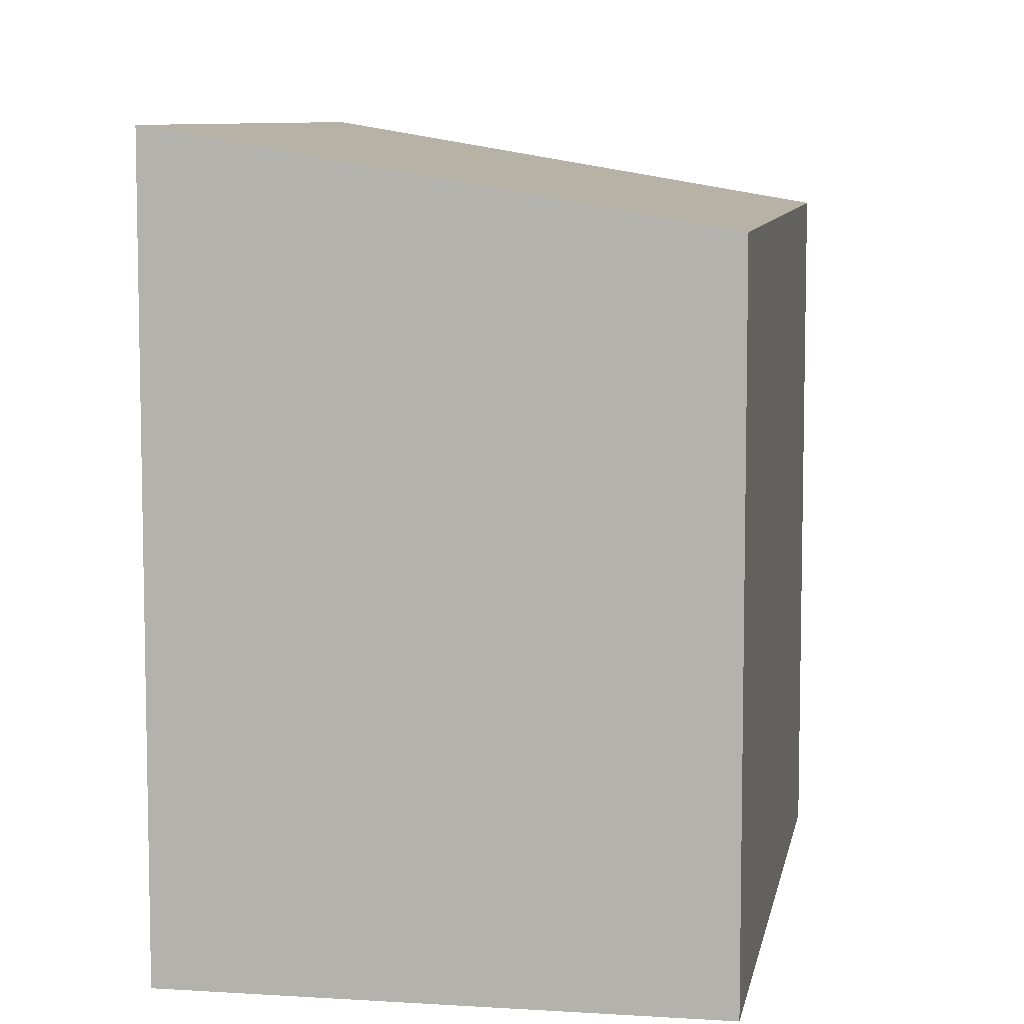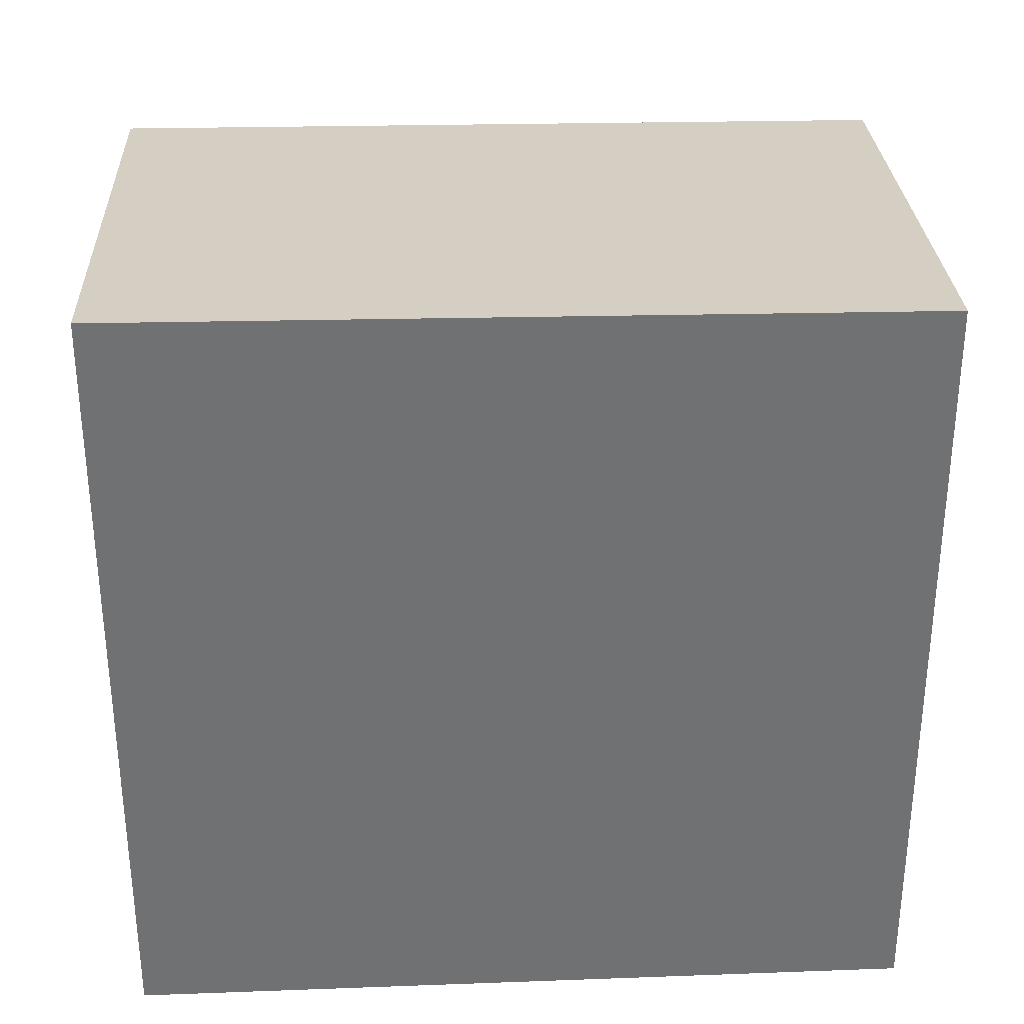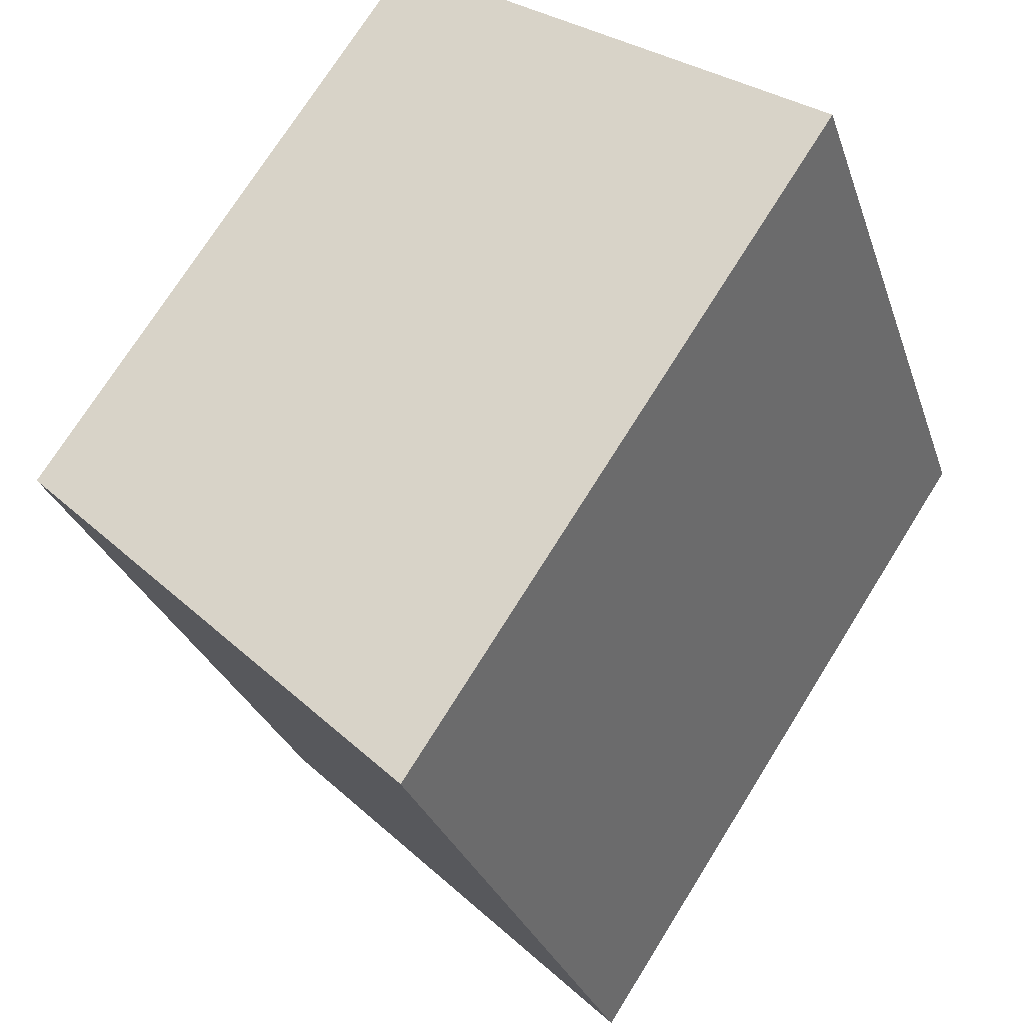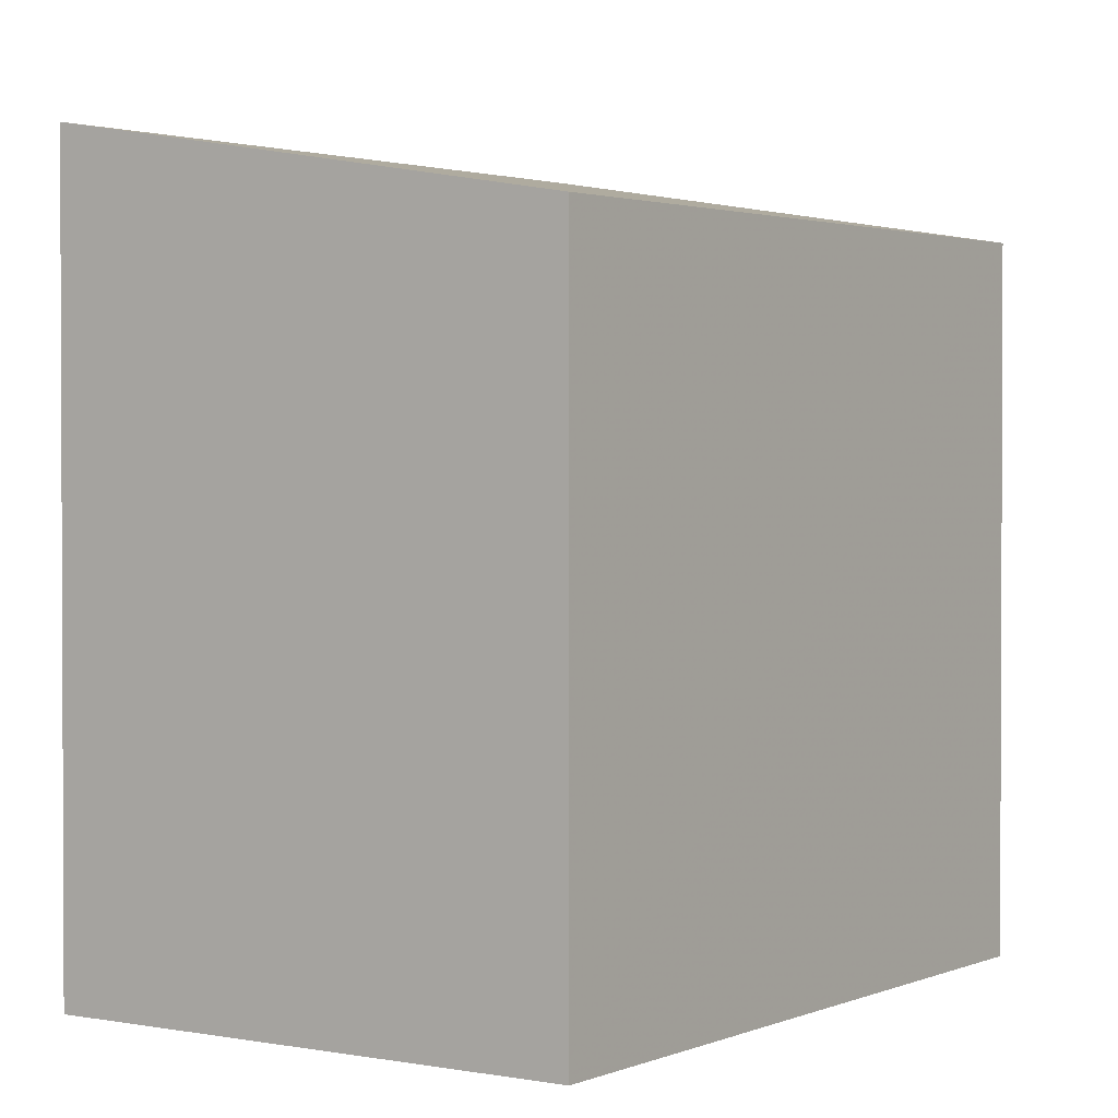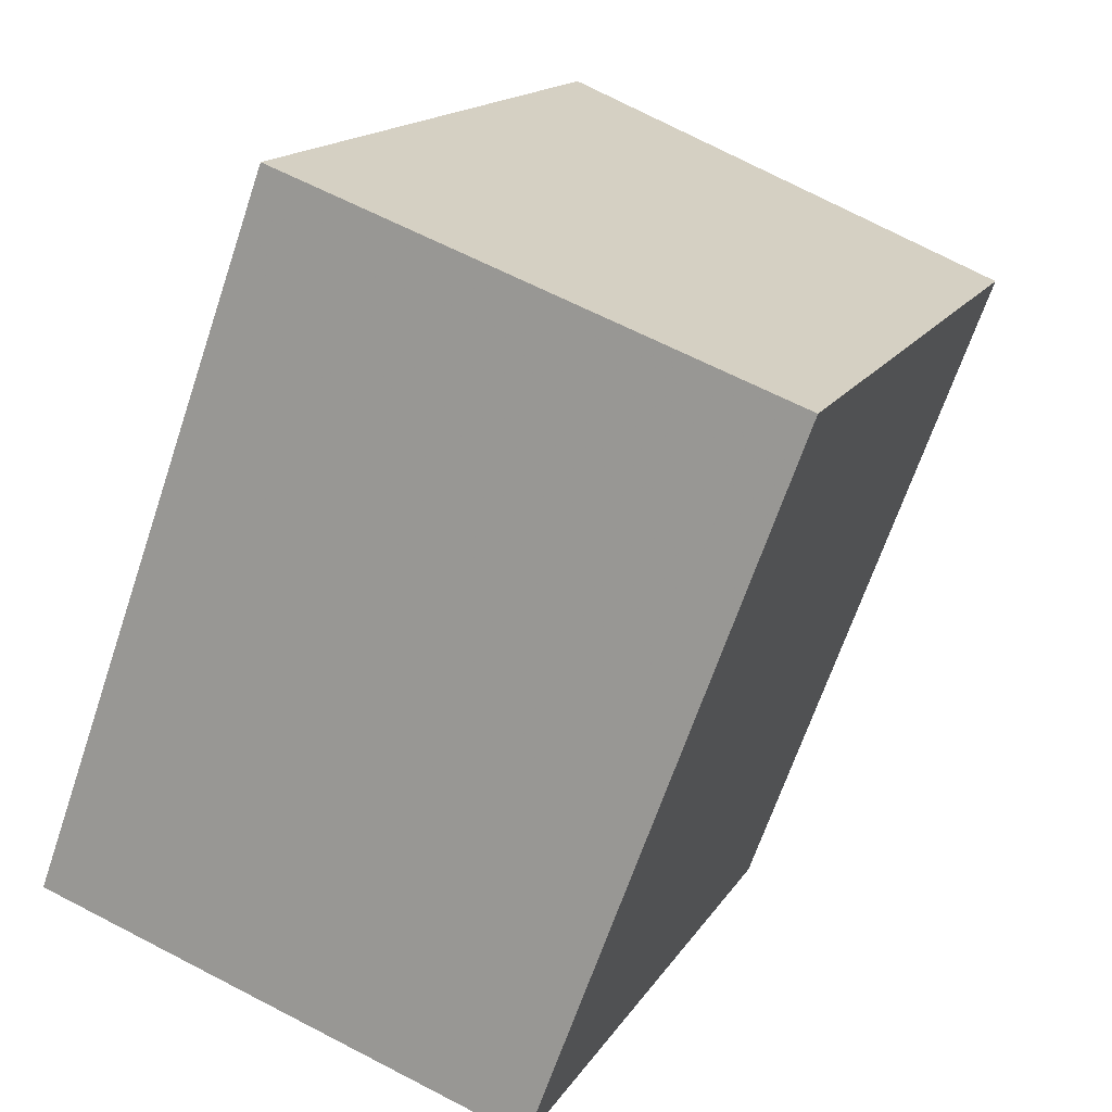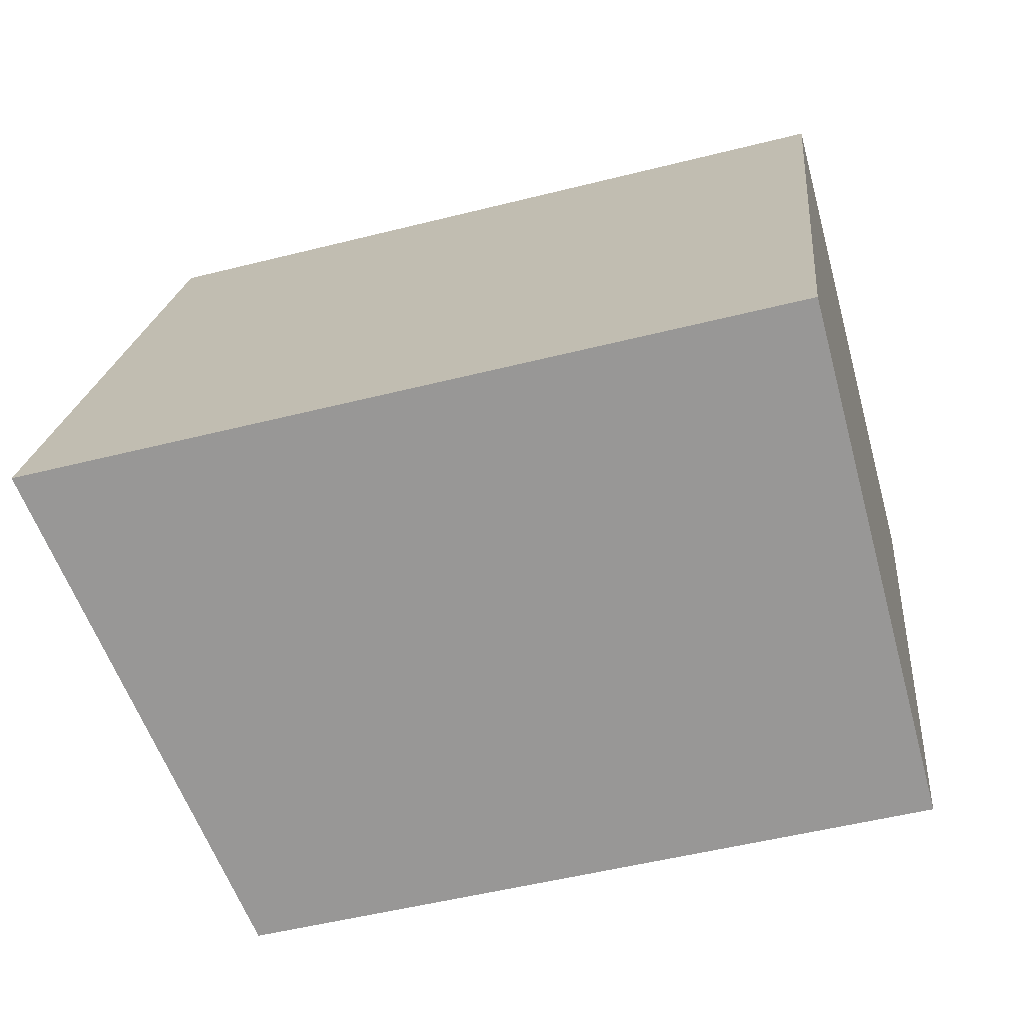
<metadata>
{"format":"obj","ext":"obj","renderer":"f3d","projection":"perspective","resolution":1024,"background":"white","views":[{"elev":7.6,"azim":-149.9,"up":"+Z"},{"elev":35.1,"azim":107.1,"up":"+Z"},{"elev":73.1,"azim":32.0,"up":"+Y"},{"elev":1.5,"azim":-125.4,"up":"+Z"},{"elev":15.6,"azim":-158.9,"up":"+Y"},{"elev":-50.7,"azim":105.5,"up":"+Y"}]}
</metadata>
<code>
v 136.4 -1939 3.063
v 137.4 -1942 3.104
v 135.4 -1943 2.75
v 134.4 -1940 2.707
v 137.4 -1942 3.104
v 136.4 -1939 3.063
v 136.4 -1939 0
v 137.4 -1942 0
v 135.4 -1943 2.75
v 137.4 -1942 3.104
v 137.4 -1942 0
v 135.4 -1943 -4.441e-16
v 134.4 -1940 2.707
v 135.4 -1943 2.75
v 135.4 -1943 -4.441e-16
v 134.4 -1940 4.441e-16
v 136.4 -1939 3.063
v 134.4 -1940 2.707
v 134.4 -1940 4.441e-16
v 136.4 -1939 0
v 136.4 -1939 0
v 137.4 -1942 0
v 135.4 -1943 0
v 134.4 -1940 0
f 2 3 4 1
f 6 7 8 5
f 10 11 12 9
f 14 15 16 13
f 18 19 20 17
f 22 23 24 21

</code>
